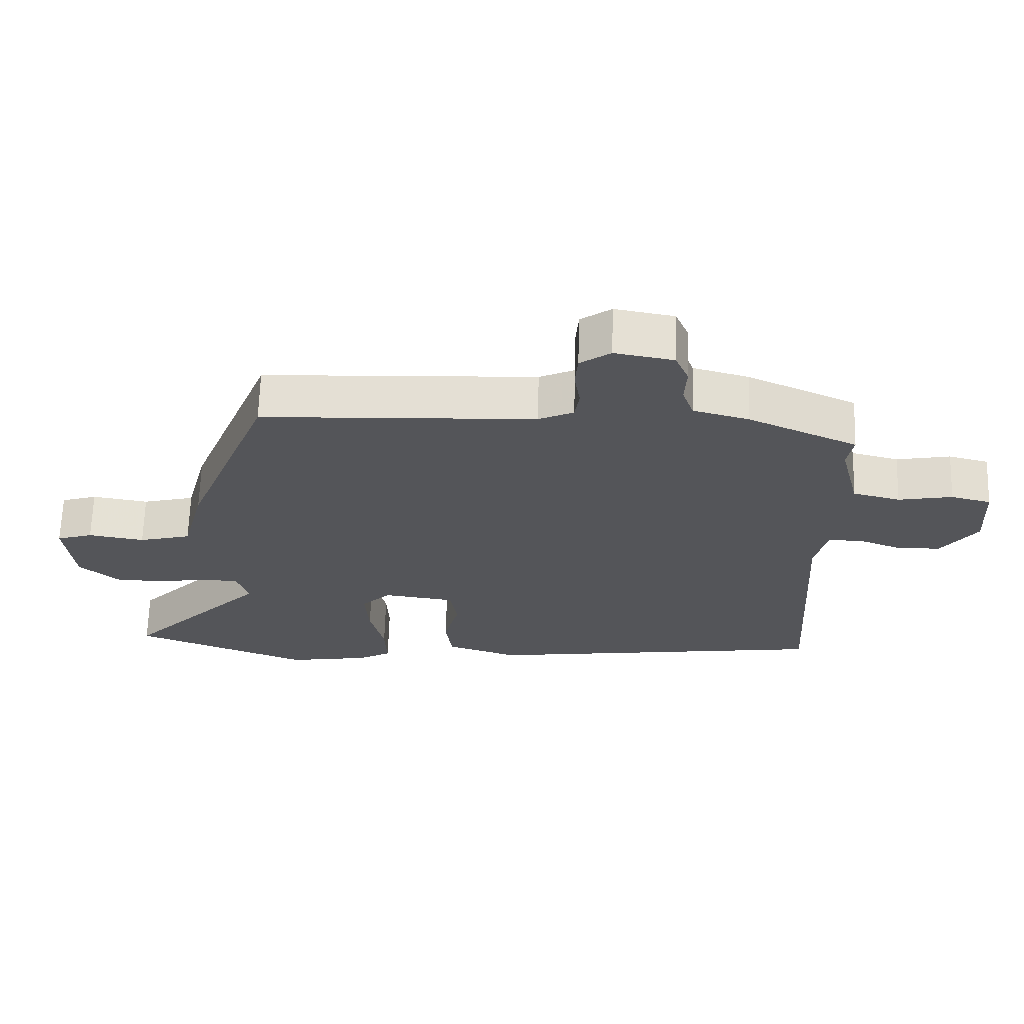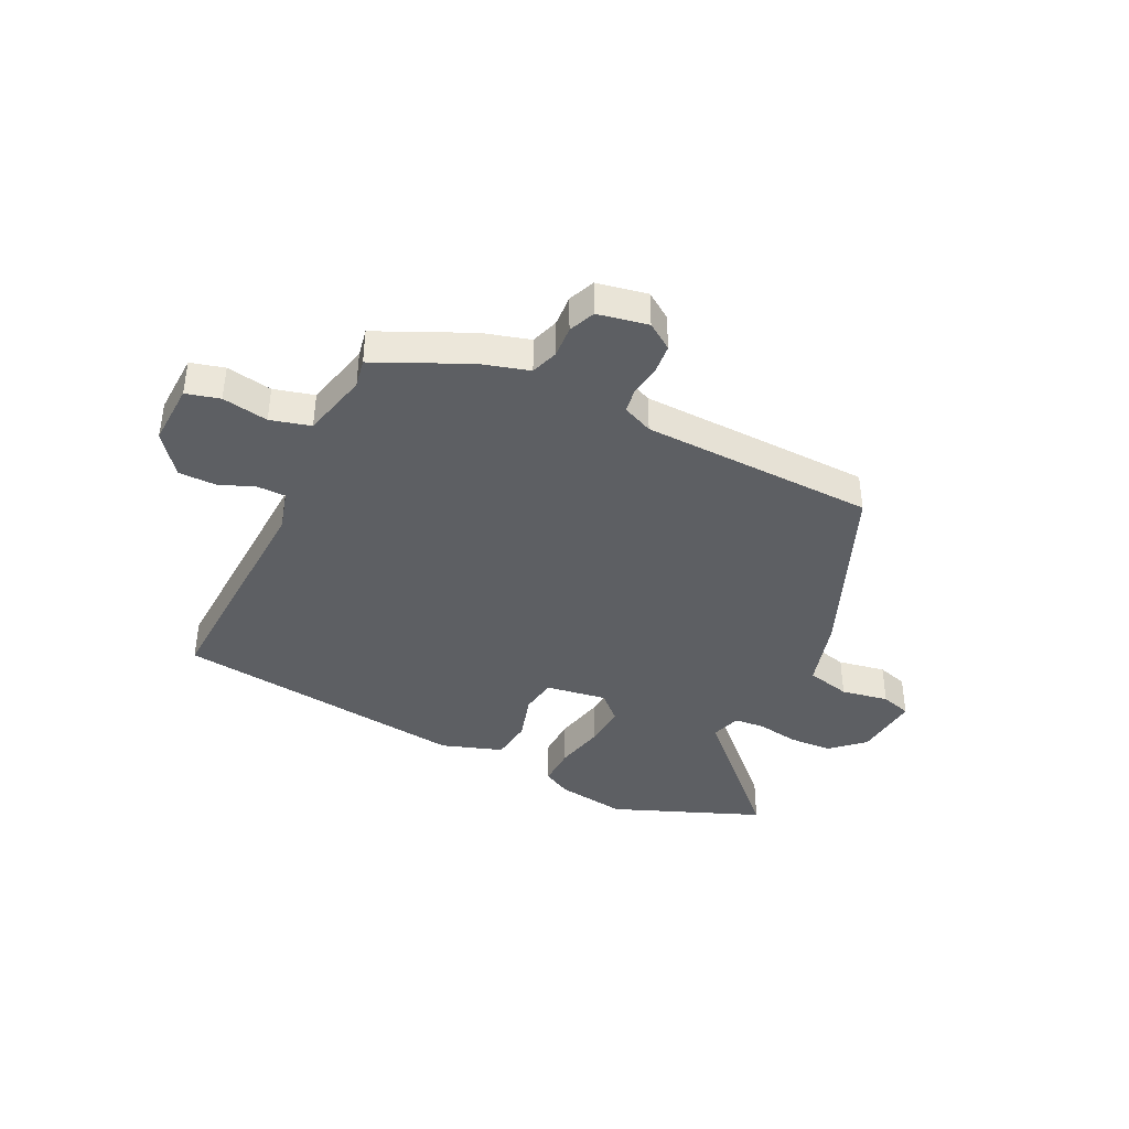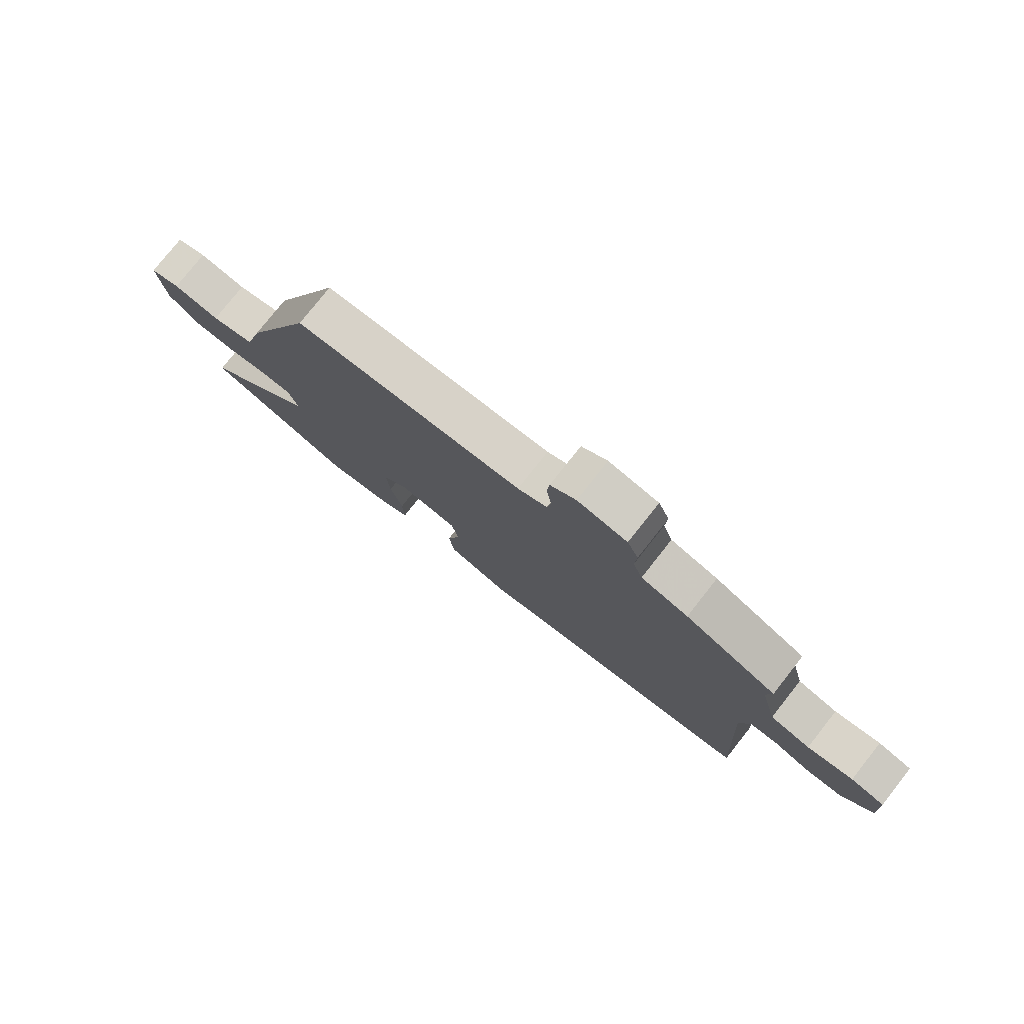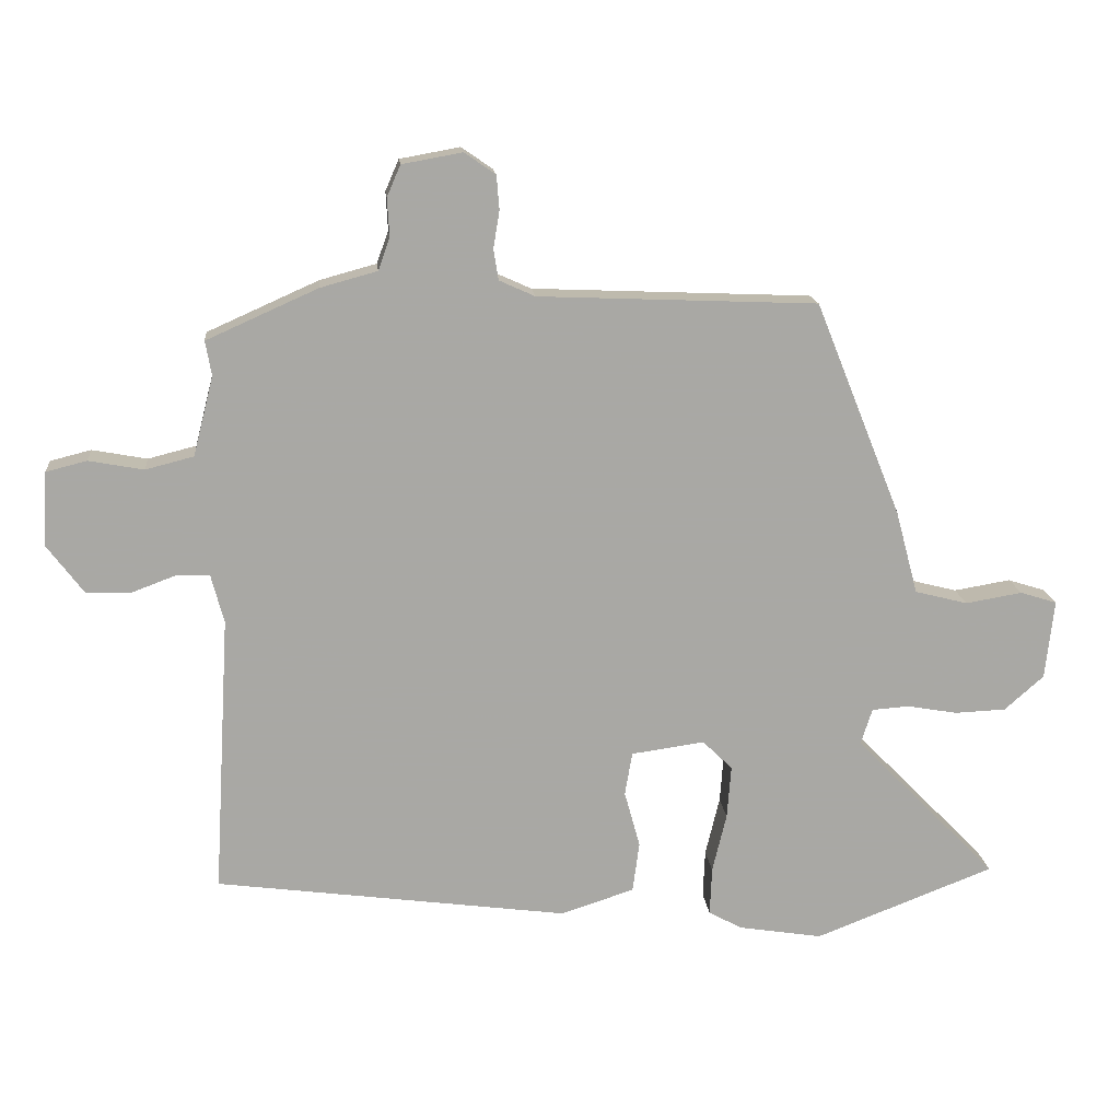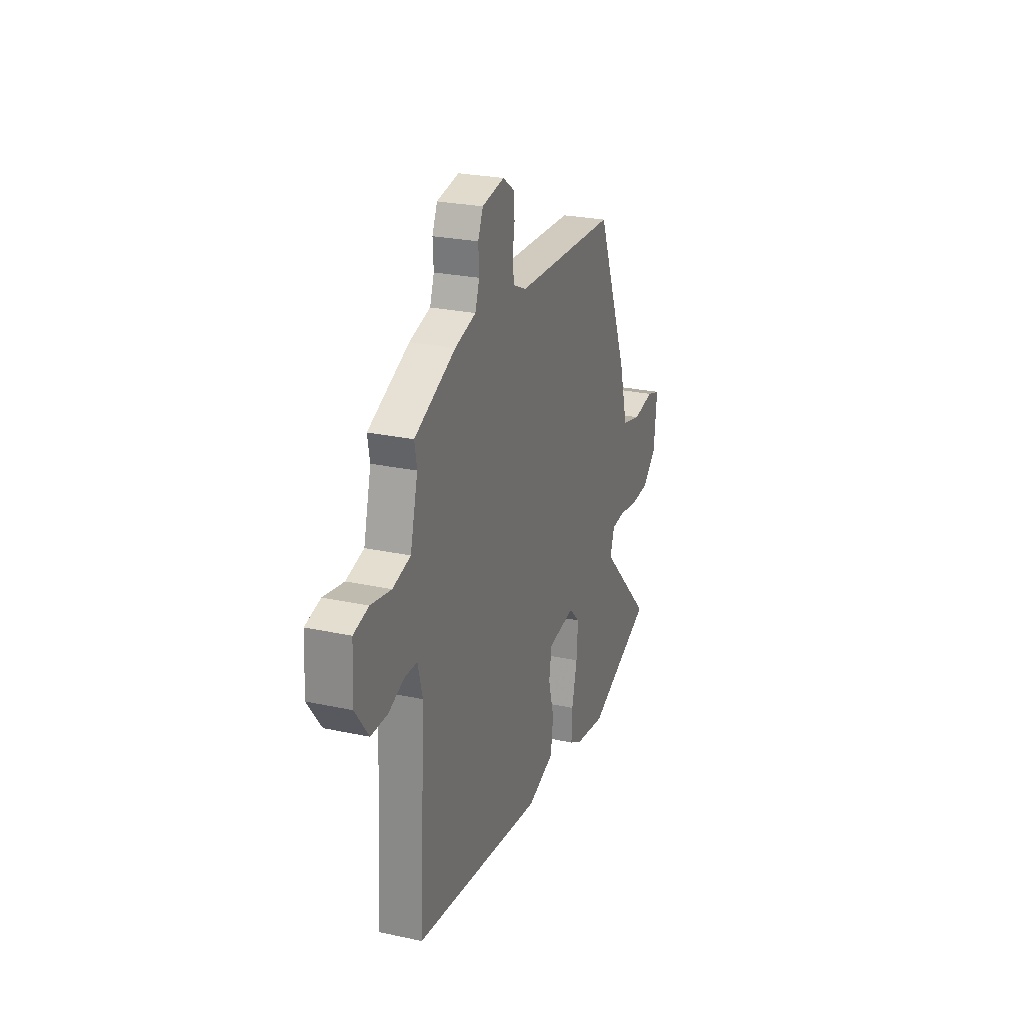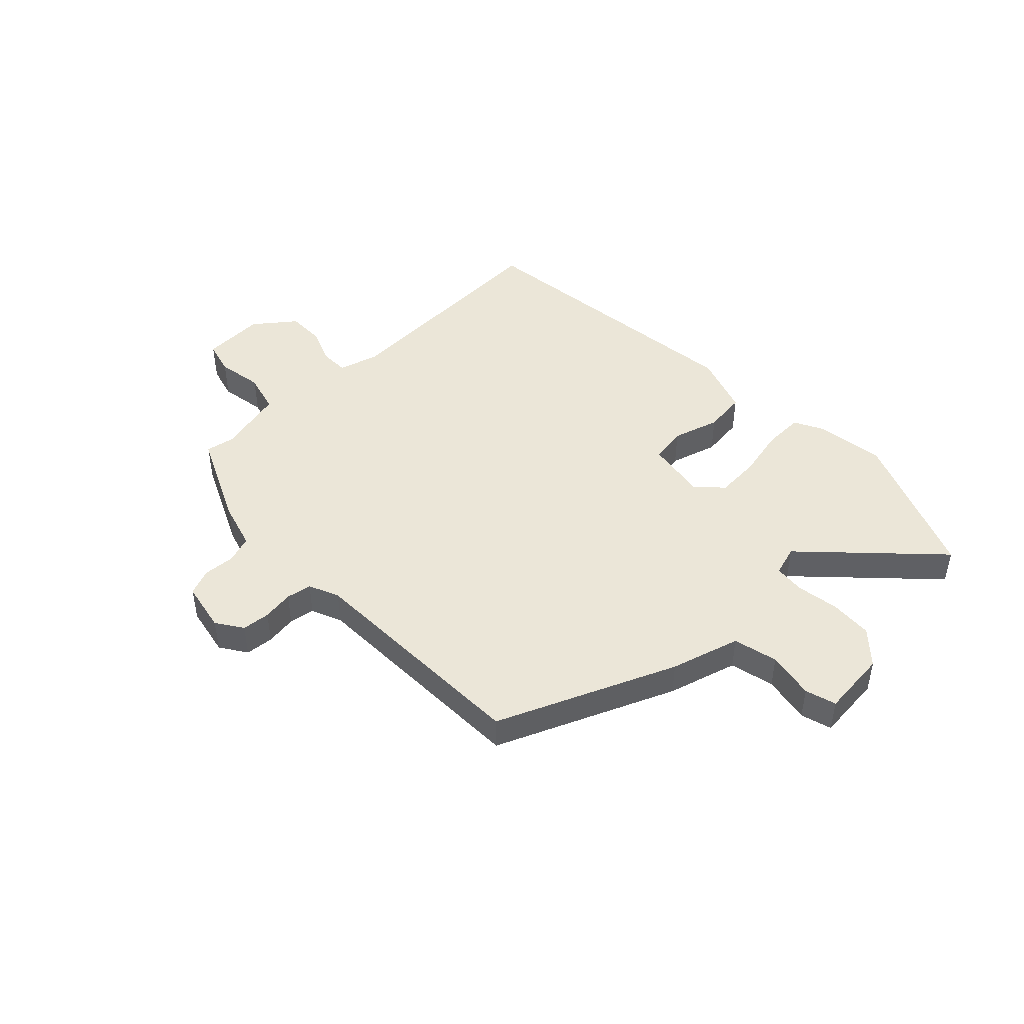
<metadata>
{"format":"obj","ext":"obj","renderer":"f3d","projection":"perspective","resolution":1024,"background":"white","views":[{"elev":65.2,"azim":-178.3,"up":"+Z"},{"elev":-40.2,"azim":-25.2,"up":"+Y"},{"elev":77.9,"azim":-141.7,"up":"+Z"},{"elev":15.4,"azim":-5.5,"up":"+Z"},{"elev":25.5,"azim":-70.9,"up":"+Z"},{"elev":46.4,"azim":47.1,"up":"+Y"}]}
</metadata>
<code>
v 0.397 0.07 0.464
v 0.524 0.07 0.148
v 0.557 0.07 0.025
v 0.635 0.07 0.005
v 0.719 0.07 0.019
v 0.773 0.07 0.002
v 0.76 0.07 -0.115
v 0.702 0.07 -0.166
v 0.626 0.07 -0.169
v 0.552 0.07 -0.156
v 0.497 0.07 -0.16
v 0.48 0.07 -0.213
v 0.69 0.07 -0.427
v 0.425 0.07 -0.529
v 0.301 0.07 -0.509
v 0.252 0.07 -0.482
v 0.255 0.07 -0.411
v 0.276 0.07 -0.324
v 0.282 0.07 -0.246
v 0.238 0.07 -0.203
v 0.13 0.07 -0.218
v 0.119 0.07 -0.282
v 0.142 0.07 -0.365
v 0.132 0.07 -0.439
v 0.024 0.07 -0.474
v -0.497 0.07 -0.404
v -0.473 0.07 0.007
v -0.492 0.07 0.079
v -0.542 0.07 0.08
v -0.606 0.07 0.056
v -0.672 0.07 0.057
v -0.726 0.07 0.129
v -0.72 0.07 0.239
v -0.66 0.07 0.254
v -0.579 0.07 0.239
v -0.508 0.07 0.257
v -0.478 0.07 0.374
v -0.487 0.07 0.425
v -0.323 0.07 0.498
v -0.239 0.07 0.521
v -0.222 0.07 0.569
v -0.225 0.07 0.625
v -0.205 0.07 0.671
v -0.116 0.07 0.687
v -0.07 0.07 0.655
v -0.066 0.07 0.605
v -0.075 0.07 0.55
v -0.068 0.07 0.505
v -0.015 0.07 0.481
v 0.397 0 0.464
v 0.524 0 0.148
v 0.557 0 0.025
v 0.635 0 0.005
v 0.719 0 0.019
v 0.773 0 0.002
v 0.76 0 -0.115
v 0.702 0 -0.166
v 0.626 0 -0.169
v 0.552 0 -0.156
v 0.497 0 -0.16
v 0.48 0 -0.213
v 0.69 0 -0.427
v 0.425 0 -0.529
v 0.301 0 -0.509
v 0.252 0 -0.482
v 0.255 0 -0.411
v 0.276 0 -0.324
v 0.282 0 -0.246
v 0.238 0 -0.203
v 0.13 0 -0.218
v 0.119 0 -0.282
v 0.142 0 -0.365
v 0.132 0 -0.439
v 0.024 0 -0.474
v -0.497 0 -0.404
v -0.473 0 0.007
v -0.492 0 0.079
v -0.542 0 0.08
v -0.606 0 0.056
v -0.672 0 0.057
v -0.726 0 0.129
v -0.72 0 0.239
v -0.66 0 0.254
v -0.579 0 0.239
v -0.508 0 0.257
v -0.478 0 0.374
v -0.487 0 0.425
v -0.323 0 0.498
v -0.239 0 0.521
v -0.222 0 0.569
v -0.225 0 0.625
v -0.205 0 0.671
v -0.116 0 0.687
v -0.07 0 0.655
v -0.066 0 0.605
v -0.075 0 0.55
v -0.068 0 0.505
v -0.015 0 0.481
f 45 46 47
f 44 45 47
f 43 44 47
f 42 43 47
f 41 42 47
f 40 41 47 48
f 40 48 49
f 39 40 49
f 38 39 49
f 37 38 49
f 33 34 35
f 32 33 35
f 31 32 35
f 30 31 35
f 29 30 35
f 28 29 35 36
f 1 2 3
f 49 1 3
f 37 49 3
f 36 37 3
f 28 36 3
f 27 28 3
f 25 26 27
f 24 25 27
f 23 24 27
f 22 23 27
f 16 17 18
f 15 16 18
f 14 15 18
f 13 14 18
f 12 13 18
f 11 12 18 19
f 8 9 10
f 7 8 10
f 6 7 10
f 5 6 10
f 4 5 10
f 4 10 11
f 11 19 20
f 4 11 20
f 3 4 20
f 21 22 27
f 3 20 21 27
f 96 95 94
f 96 94 93
f 96 93 92
f 96 92 91
f 96 91 90
f 97 96 90 89
f 98 97 89
f 98 89 88
f 98 88 87
f 98 87 86
f 84 83 82
f 84 82 81
f 84 81 80
f 84 80 79
f 84 79 78
f 85 84 78 77
f 52 51 50
f 52 50 98
f 52 98 86
f 52 86 85
f 52 85 77
f 52 77 76
f 76 75 74
f 76 74 73
f 76 73 72
f 76 72 71
f 67 66 65
f 67 65 64
f 67 64 63
f 67 63 62
f 67 62 61
f 68 67 61 60
f 59 58 57
f 59 57 56
f 59 56 55
f 59 55 54
f 59 54 53
f 60 59 53
f 69 68 60
f 69 60 53
f 69 53 52
f 76 71 70
f 76 70 69 52
f 1 50 51 2
f 2 51 52 3
f 3 52 53 4
f 4 53 54 5
f 5 54 55 6
f 6 55 56 7
f 7 56 57 8
f 8 57 58 9
f 9 58 59 10
f 10 59 60 11
f 11 60 61 12
f 12 61 62 13
f 13 62 63 14
f 14 63 64 15
f 15 64 65 16
f 16 65 66 17
f 17 66 67 18
f 18 67 68 19
f 19 68 69 20
f 20 69 70 21
f 21 70 71 22
f 22 71 72 23
f 23 72 73 24
f 24 73 74 25
f 25 74 75 26
f 26 75 76 27
f 27 76 77 28
f 28 77 78 29
f 29 78 79 30
f 30 79 80 31
f 31 80 81 32
f 32 81 82 33
f 33 82 83 34
f 34 83 84 35
f 35 84 85 36
f 36 85 86 37
f 37 86 87 38
f 38 87 88 39
f 39 88 89 40
f 40 89 90 41
f 41 90 91 42
f 42 91 92 43
f 43 92 93 44
f 44 93 94 45
f 45 94 95 46
f 46 95 96 47
f 47 96 97 48
f 48 97 98 49
f 49 98 50 1

</code>
